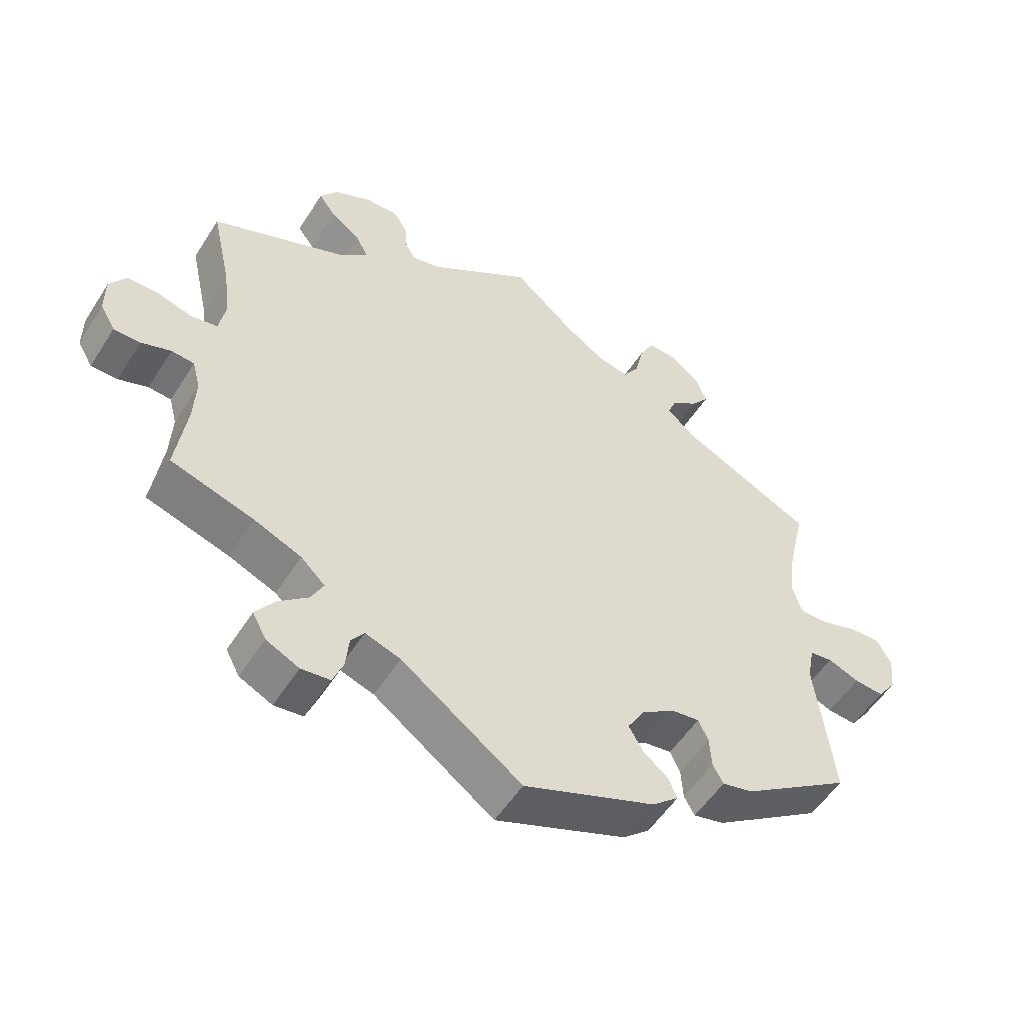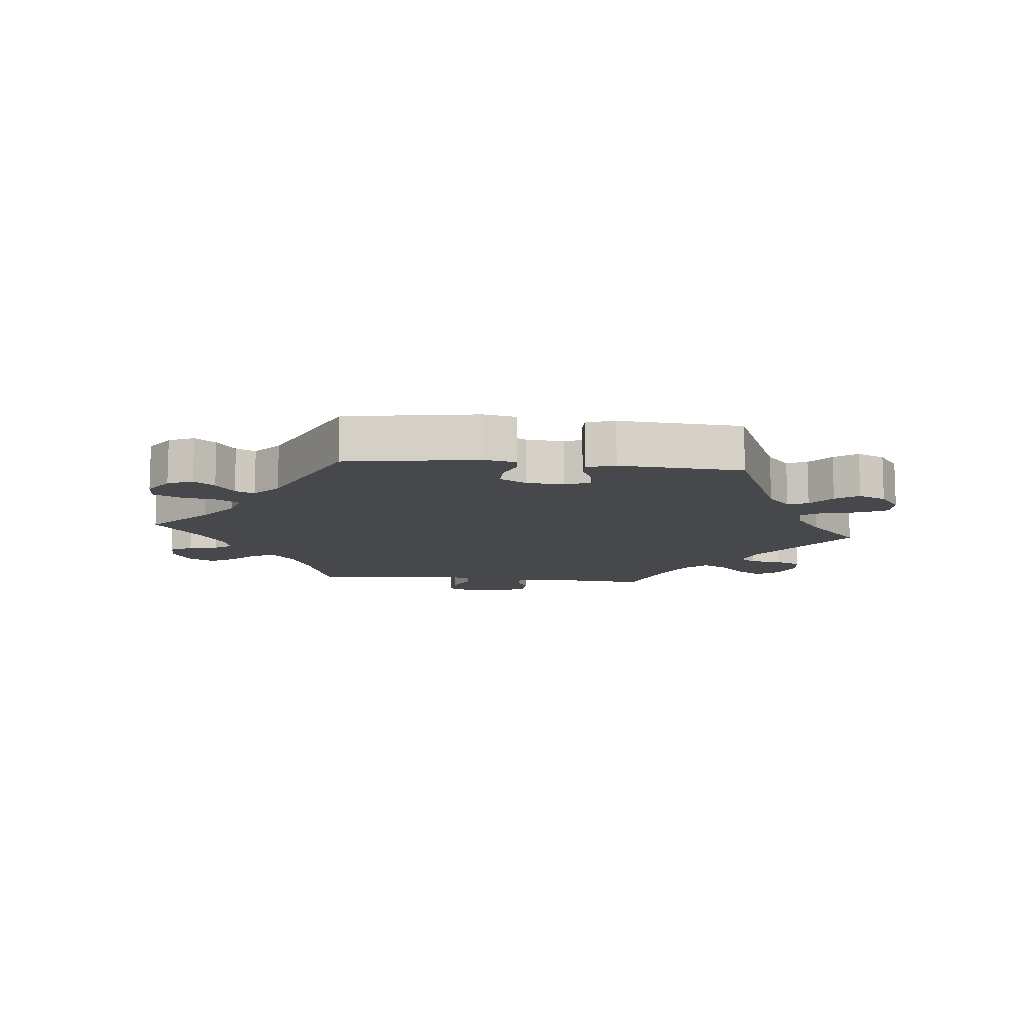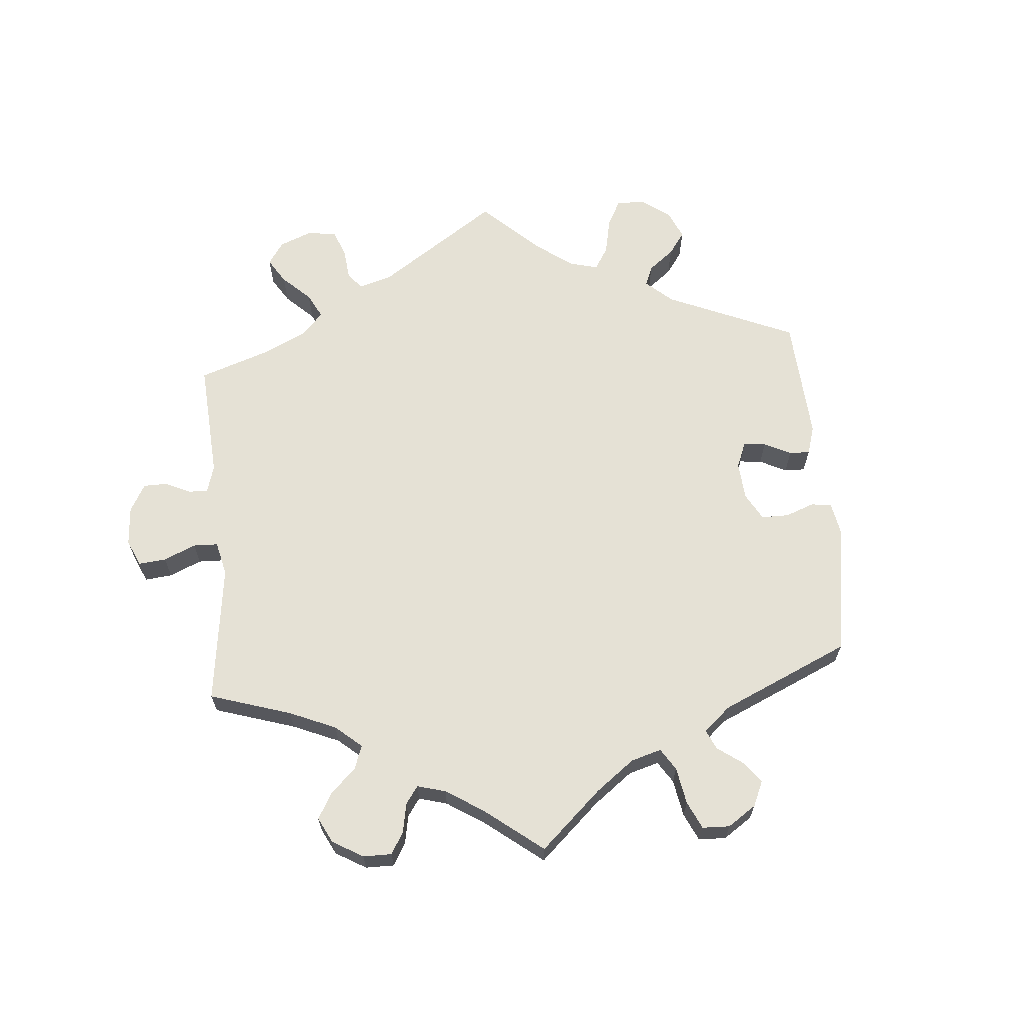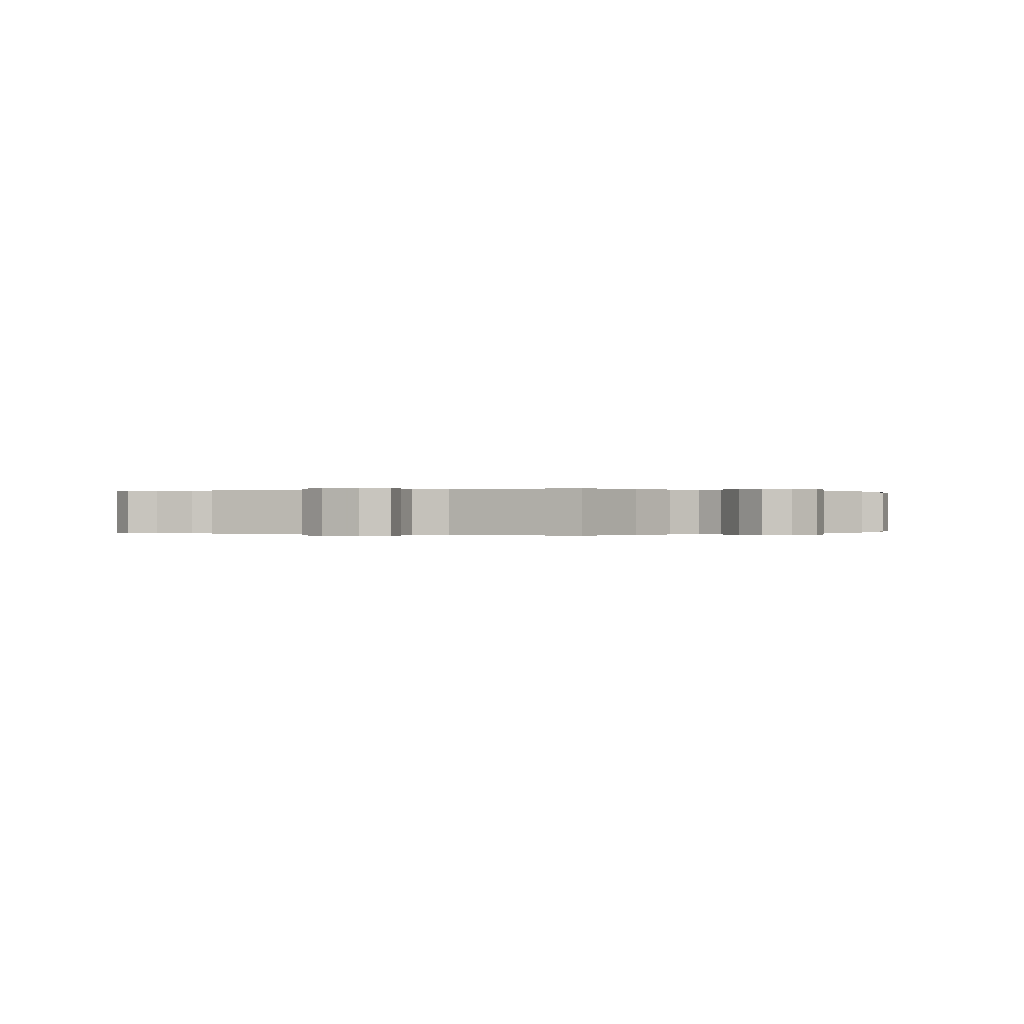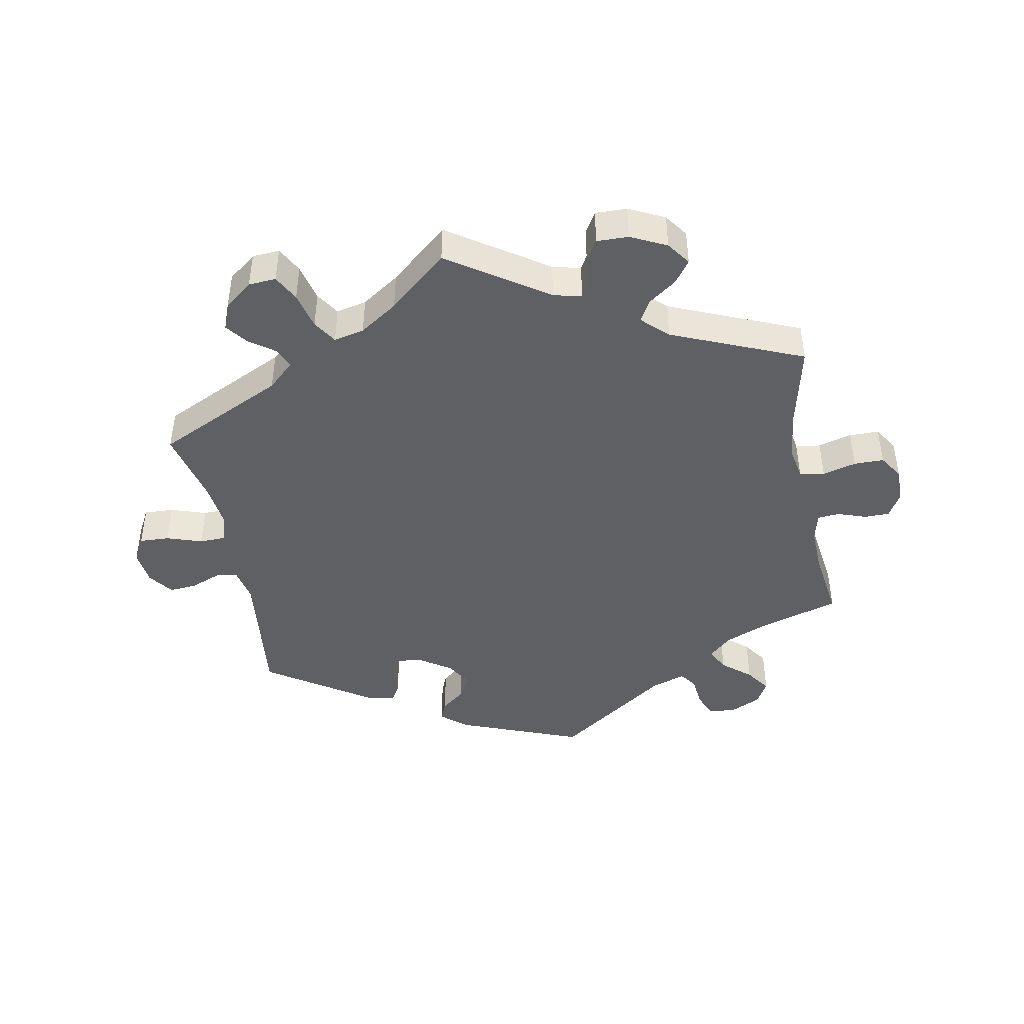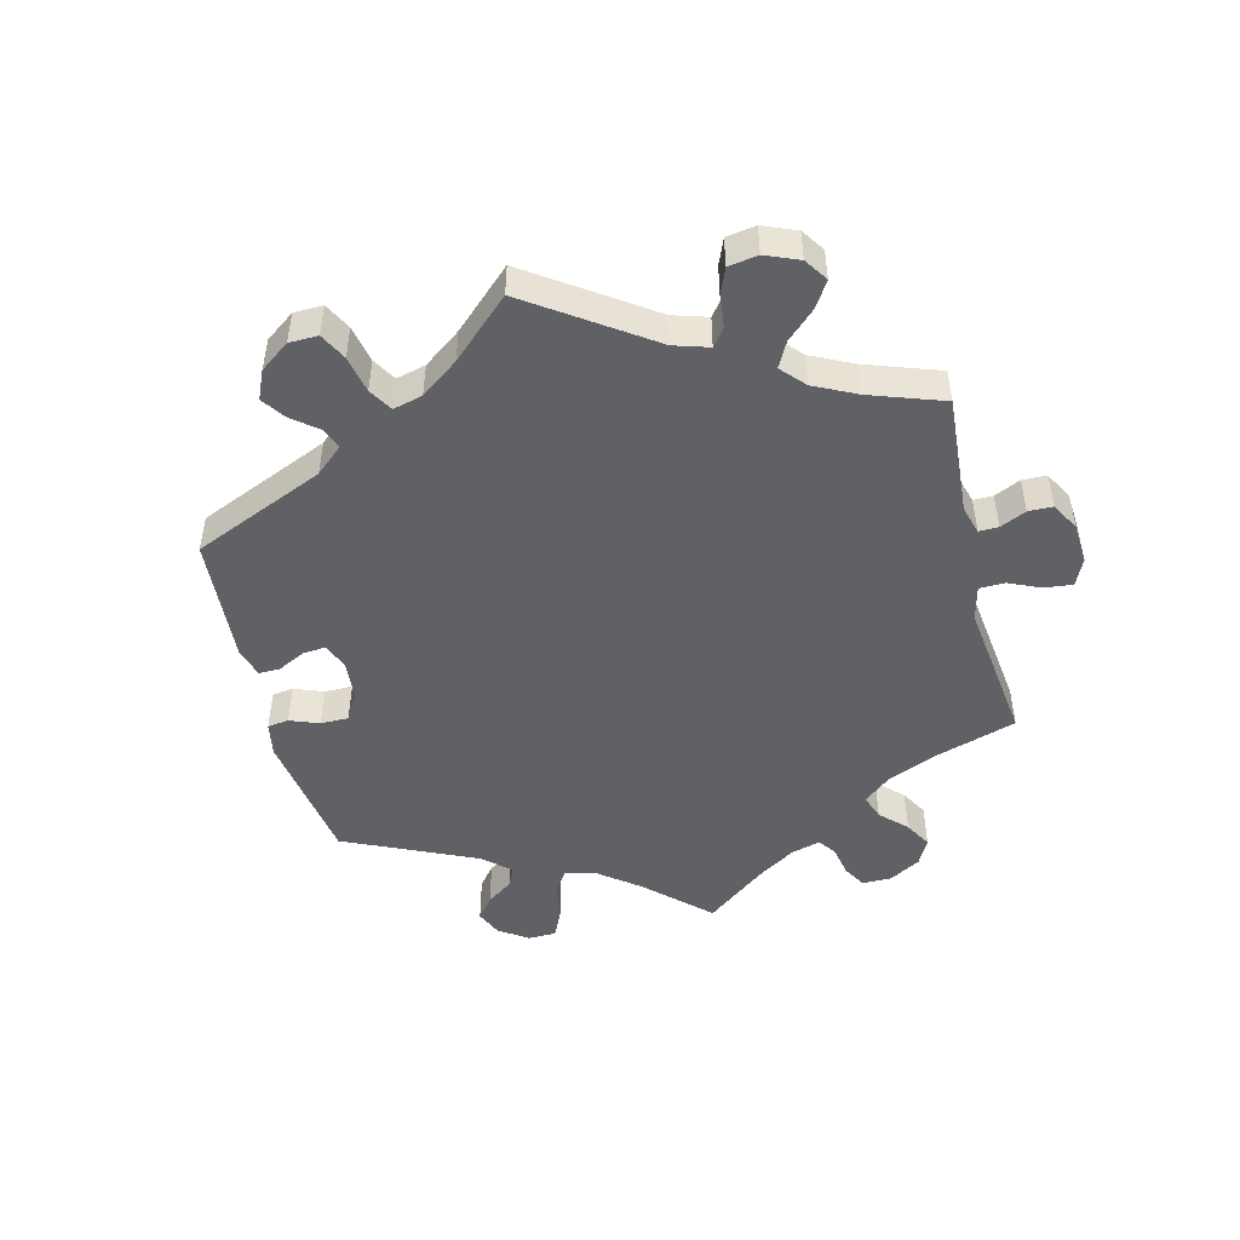
<metadata>
{"format":"obj","ext":"obj","renderer":"f3d","projection":"perspective","resolution":1024,"background":"white","views":[{"elev":-53.5,"azim":148.2,"up":"+Z"},{"elev":-11.2,"azim":-155.8,"up":"+Y"},{"elev":65.0,"azim":115.2,"up":"+Y"},{"elev":0.0,"azim":50.9,"up":"+Y"},{"elev":-43.7,"azim":10.7,"up":"+Y"},{"elev":-48.3,"azim":-46.0,"up":"+Y"}]}
</metadata>
<code>
v 0.305 0.07 0.472
v -0.307 0.07 -0.404
v 0.258 0.07 -0.498
v -0.614 0.07 0.087
v 0.292 0.07 0.607
v -0.242 0.07 0.585
v 0.366 0.07 -0.49
v -0.169 0.07 -0.407
v 0.217 0.07 0.53
v -0.514 0.07 0.069
v -0.684 0.07 0.049
v -0.308 0.07 0.624
v 0.238 0.07 -0.47
v 0.521 0.07 -0.192
v -0.501 0.07 0.115
v 0.674 0.07 -0.048
v -0.37 0.07 -0.422
v -0.155 0.07 0.498
v 0.601 0.07 0.048
v -0.304 0.07 -0.356
v 0.349 0.07 0.579
v 0.286 0.07 0.437
v 0.518 0.07 -0.121
v -0.201 0.07 -0.542
v -0.649 0.07 -0.048
v 0.202 0.07 0.503
v -0 0.07 0.62
v 0.537 0.07 -0.31
v 0.547 0.07 0.033
v 0.497 0.07 0.095
v 0.279 0.07 -0.588
v -0.094 0.07 0.539
v 0.61 0.07 -0.088
v 0.35 0.07 0.505
v 0.565 0.07 -0.072
v 0.649 0.07 0.048
v -0.289 0.07 0.448
v -0.194 0.07 -0.364
v -0.51 0.07 -0.086
v 0.157 0.07 0.514
v 0.327 0.07 0.398
v -0.302 0.07 0.48
v 0.651 0.07 -0.088
v -0.331 0.07 0.409
v -0.245 0.07 -0.329
v 0.376 0.07 0.541
v -0.264 0.07 0.627
v 0.41 0.07 -0.349
v -0.242 0.07 -0.507
v 0.323 0.07 -0.593
v -0.289 0.07 -0.323
v 0.53 0.07 -0.075
v -0.323 0.07 -0.433
v -0.537 0.07 -0.31
v 0.394 0.07 -0.53
v -0.353 0.07 0.589
v -0.228 0.07 0.525
v -0.191 0.07 -0.445
v 0.373 0.07 -0.569
v -0.556 0.07 -0.025
v 0.263 0.07 -0.548
v 0.674 0.07 0.009
v -0.557 0.07 0.068
v -0.509 0.07 0.188
v -0 0.07 -0.62
v 0.241 0.07 0.608
v -0.343 0.07 0.51
v 0.221 0.07 0.575
v -0.204 0.07 0.487
v 0.537 0.07 0.31
v 0.507 0.07 0.176
v -0.678 0.07 -0.008
v -0.229 0.07 -0.476
v 0.32 0.07 -0.451
v 0.301 0.07 -0.414
v 0.338 0.07 -0.379
v -0.537 0.07 0.31
v -0.604 0.07 -0.044
v 0.507 0.07 0.04
v -0.521 0.07 -0.03
v -0.662 0.07 0.089
v -0.37 0.07 0.545
v 0.184 0.07 -0.488
v 0.305 -0 0.472
v -0.307 -0 -0.404
v 0.258 -0 -0.498
v -0.614 -0 0.087
v 0.292 -0 0.607
v -0.242 -0 0.585
v 0.366 -0 -0.49
v -0.169 -0 -0.407
v 0.217 -0 0.53
v -0.514 -0 0.069
v -0.684 -0 0.049
v -0.308 -0 0.624
v 0.238 -0 -0.47
v 0.521 -0 -0.192
v -0.501 -0 0.115
v 0.674 -0 -0.048
v -0.37 -0 -0.422
v -0.155 -0 0.498
v 0.601 -0 0.048
v -0.304 -0 -0.356
v 0.349 -0 0.579
v 0.286 -0 0.437
v 0.518 -0 -0.121
v -0.201 -0 -0.542
v -0.649 -0 -0.048
v 0.202 -0 0.503
v -0 -0 0.62
v 0.537 -0 -0.31
v 0.547 -0 0.033
v 0.497 -0 0.095
v 0.279 -0 -0.588
v -0.094 -0 0.539
v 0.61 -0 -0.088
v 0.35 -0 0.505
v 0.565 -0 -0.072
v 0.649 -0 0.048
v -0.289 -0 0.448
v -0.194 -0 -0.364
v -0.51 -0 -0.086
v 0.157 -0 0.514
v 0.327 -0 0.398
v -0.302 -0 0.48
v 0.651 -0 -0.088
v -0.331 -0 0.409
v -0.245 -0 -0.329
v 0.376 -0 0.541
v -0.264 -0 0.627
v 0.41 -0 -0.349
v -0.242 -0 -0.507
v 0.323 -0 -0.593
v -0.289 -0 -0.323
v 0.53 -0 -0.075
v -0.323 -0 -0.433
v -0.537 -0 -0.31
v 0.394 -0 -0.53
v -0.353 -0 0.589
v -0.228 -0 0.525
v -0.191 -0 -0.445
v 0.373 -0 -0.569
v -0.556 -0 -0.025
v 0.263 -0 -0.548
v 0.674 -0 0.009
v -0.557 -0 0.068
v -0.509 -0 0.188
v -0 -0 -0.62
v 0.241 -0 0.608
v -0.343 -0 0.51
v 0.221 -0 0.575
v -0.204 -0 0.487
v 0.537 -0 0.31
v 0.507 -0 0.176
v -0.678 -0 -0.008
v -0.229 -0 -0.476
v 0.32 -0 -0.451
v 0.301 -0 -0.414
v 0.338 -0 -0.379
v -0.537 -0 0.31
v -0.604 -0 -0.044
v 0.507 -0 0.04
v -0.521 -0 -0.03
v -0.662 -0 0.089
v -0.37 -0 0.545
v 0.184 -0 -0.488
f 64 77 44
f 15 64 44 37
f 10 15 37
f 11 81 4 63
f 11 63 10
f 72 11 10
f 60 78 25 72
f 60 72 10
f 80 60 10 37
f 53 17 54 39
f 20 2 53 39
f 51 20 39 80
f 45 51 80 37
f 24 49 73 58
f 83 65 24 58
f 13 83 58 8
f 50 31 61 3
f 55 59 50 3
f 74 7 55 3
f 75 74 3 13
f 76 75 13 8
f 14 28 48
f 23 14 48 76
f 52 23 76 8
f 16 43 33 35
f 16 35 52
f 62 16 52
f 29 19 36 62
f 79 29 62 52
f 41 70 71
f 22 41 71 30
f 21 46 34 1
f 21 1 22
f 5 21 22
f 9 68 66 5
f 26 9 5 22
f 40 26 22 30
f 32 27 40 30
f 12 47 6 57
f 12 57 69
f 56 12 69
f 42 67 82 56
f 42 56 69
f 37 42 69
f 38 45 37 69
f 79 52 8 38
f 18 32 30 79
f 69 18 79 38
f 127 160 147
f 120 127 147 98
f 120 98 93
f 146 87 164 94
f 93 146 94
f 93 94 155
f 155 108 161 143
f 93 155 143
f 120 93 143 163
f 122 137 100 136
f 122 136 85 103
f 163 122 103 134
f 120 163 134 128
f 141 156 132 107
f 141 107 148 166
f 91 141 166 96
f 86 144 114 133
f 86 133 142 138
f 86 138 90 157
f 96 86 157 158
f 91 96 158 159
f 131 111 97
f 159 131 97 106
f 91 159 106 135
f 118 116 126 99
f 135 118 99
f 135 99 145
f 145 119 102 112
f 135 145 112 162
f 154 153 124
f 113 154 124 105
f 84 117 129 104
f 105 84 104
f 105 104 88
f 88 149 151 92
f 105 88 92 109
f 113 105 109 123
f 113 123 110 115
f 140 89 130 95
f 152 140 95
f 152 95 139
f 139 165 150 125
f 152 139 125
f 152 125 120
f 152 120 128 121
f 121 91 135 162
f 162 113 115 101
f 121 162 101 152
f 44 127 120 37
f 37 120 125 42
f 42 125 150 67
f 67 150 165 82
f 82 165 139 56
f 56 139 95 12
f 12 95 130 47
f 47 130 89 6
f 6 89 140 57
f 57 140 152 69
f 69 152 101 18
f 18 101 115 32
f 32 115 110 27
f 27 110 123 40
f 40 123 109 26
f 26 109 92 9
f 9 92 151 68
f 68 151 149 66
f 66 149 88 5
f 5 88 104 21
f 21 104 129 46
f 46 129 117 34
f 34 117 84 1
f 1 84 105 22
f 22 105 124 41
f 41 124 153 70
f 70 153 154 71
f 71 154 113 30
f 30 113 162 79
f 79 162 112 29
f 29 112 102 19
f 19 102 119 36
f 36 119 145 62
f 62 145 99 16
f 16 99 126 43
f 43 126 116 33
f 33 116 118 35
f 35 118 135 52
f 52 135 106 23
f 23 106 97 14
f 14 97 111 28
f 28 111 131 48
f 48 131 159 76
f 76 159 158 75
f 75 158 157 74
f 74 157 90 7
f 7 90 138 55
f 55 138 142 59
f 59 142 133 50
f 50 133 114 31
f 31 114 144 61
f 61 144 86 3
f 3 86 96 13
f 13 96 166 83
f 83 166 148 65
f 65 148 107 24
f 24 107 132 49
f 49 132 156 73
f 73 156 141 58
f 58 141 91 8
f 8 91 121 38
f 38 121 128 45
f 45 128 134 51
f 51 134 103 20
f 20 103 85 2
f 2 85 136 53
f 53 136 100 17
f 17 100 137 54
f 54 137 122 39
f 39 122 163 80
f 80 163 143 60
f 60 143 161 78
f 78 161 108 25
f 25 108 155 72
f 72 155 94 11
f 11 94 164 81
f 81 164 87 4
f 4 87 146 63
f 63 146 93 10
f 10 93 98 15
f 15 98 147 64
f 64 147 160 77
f 77 160 127 44

</code>
